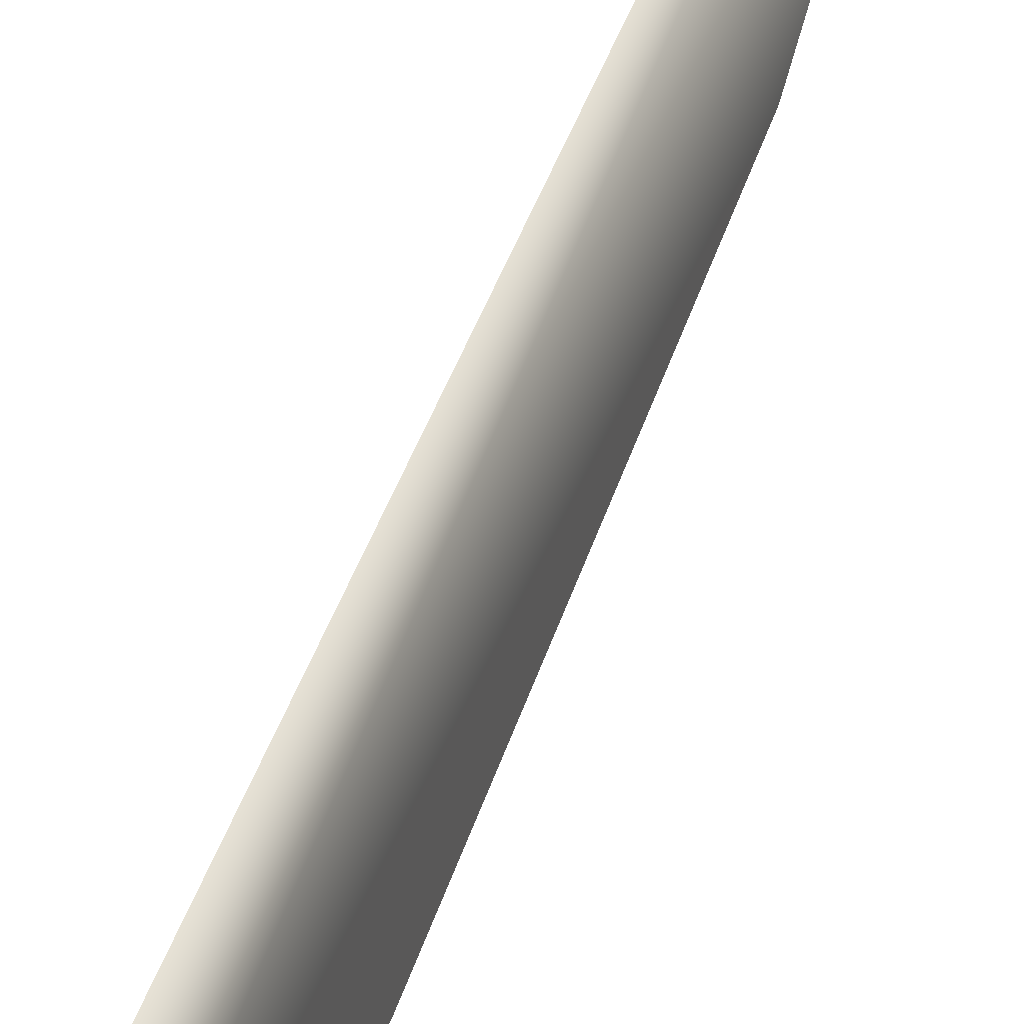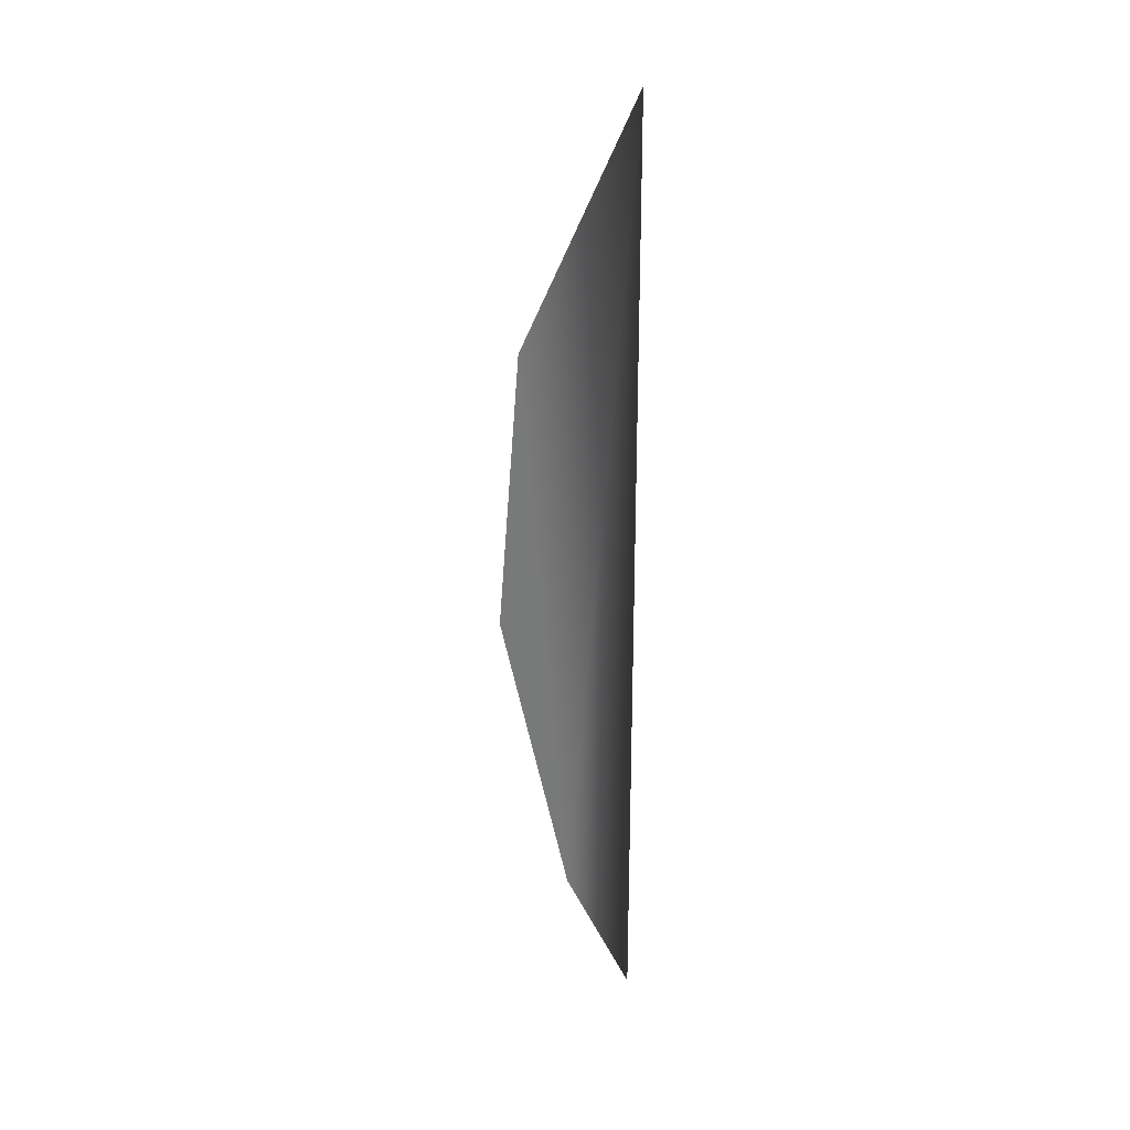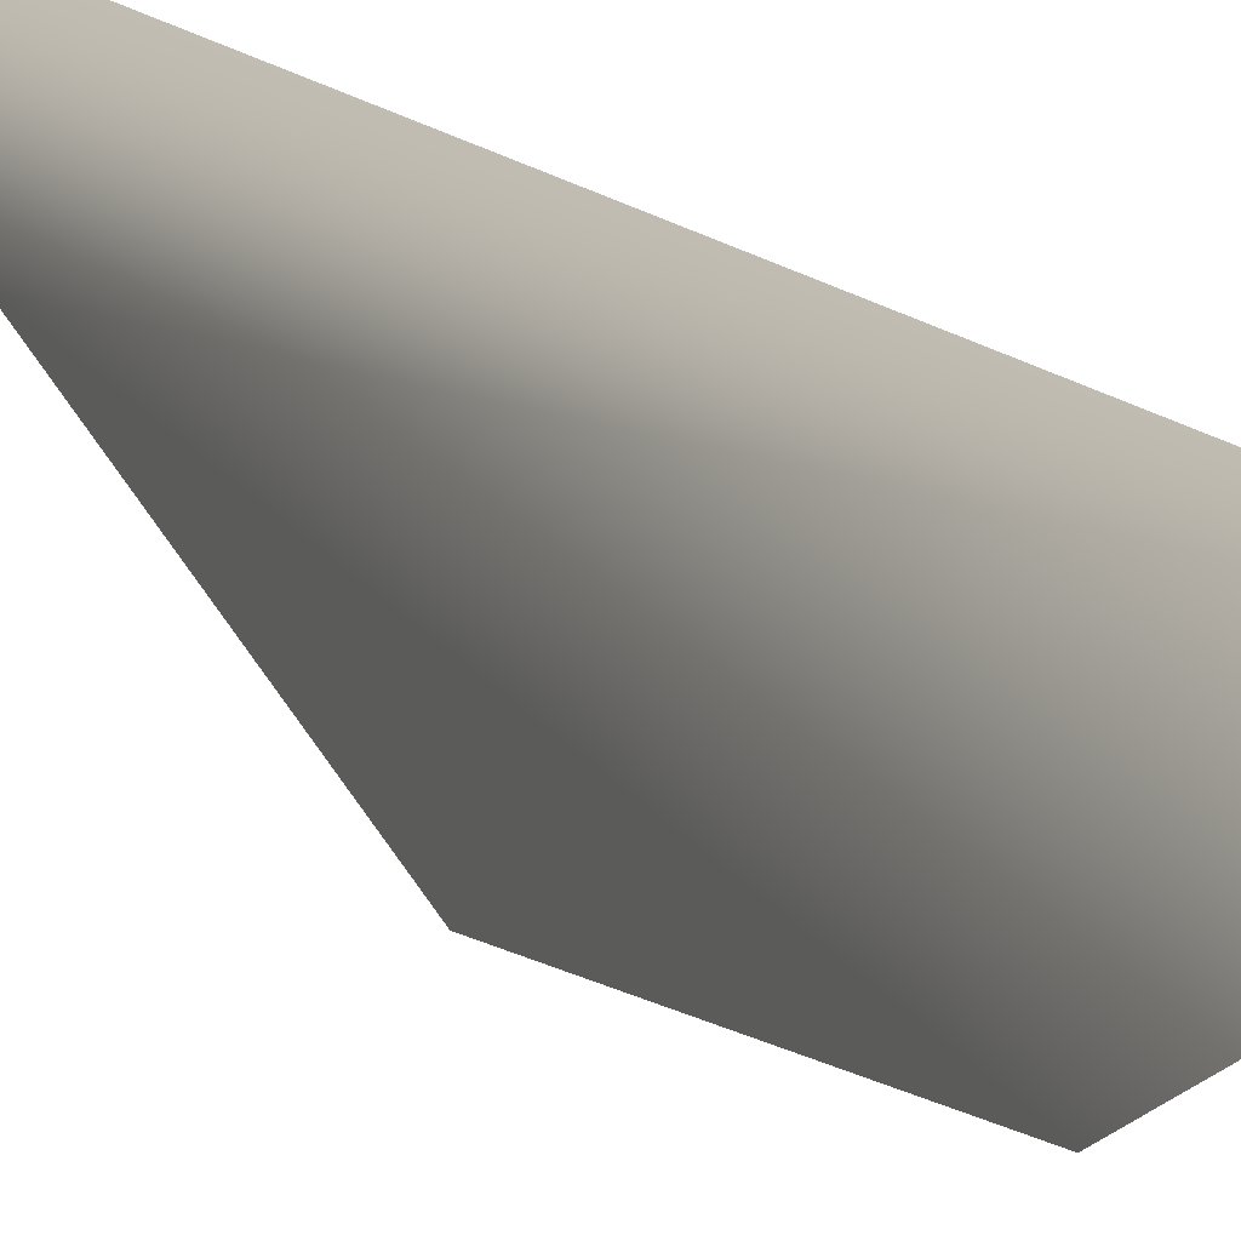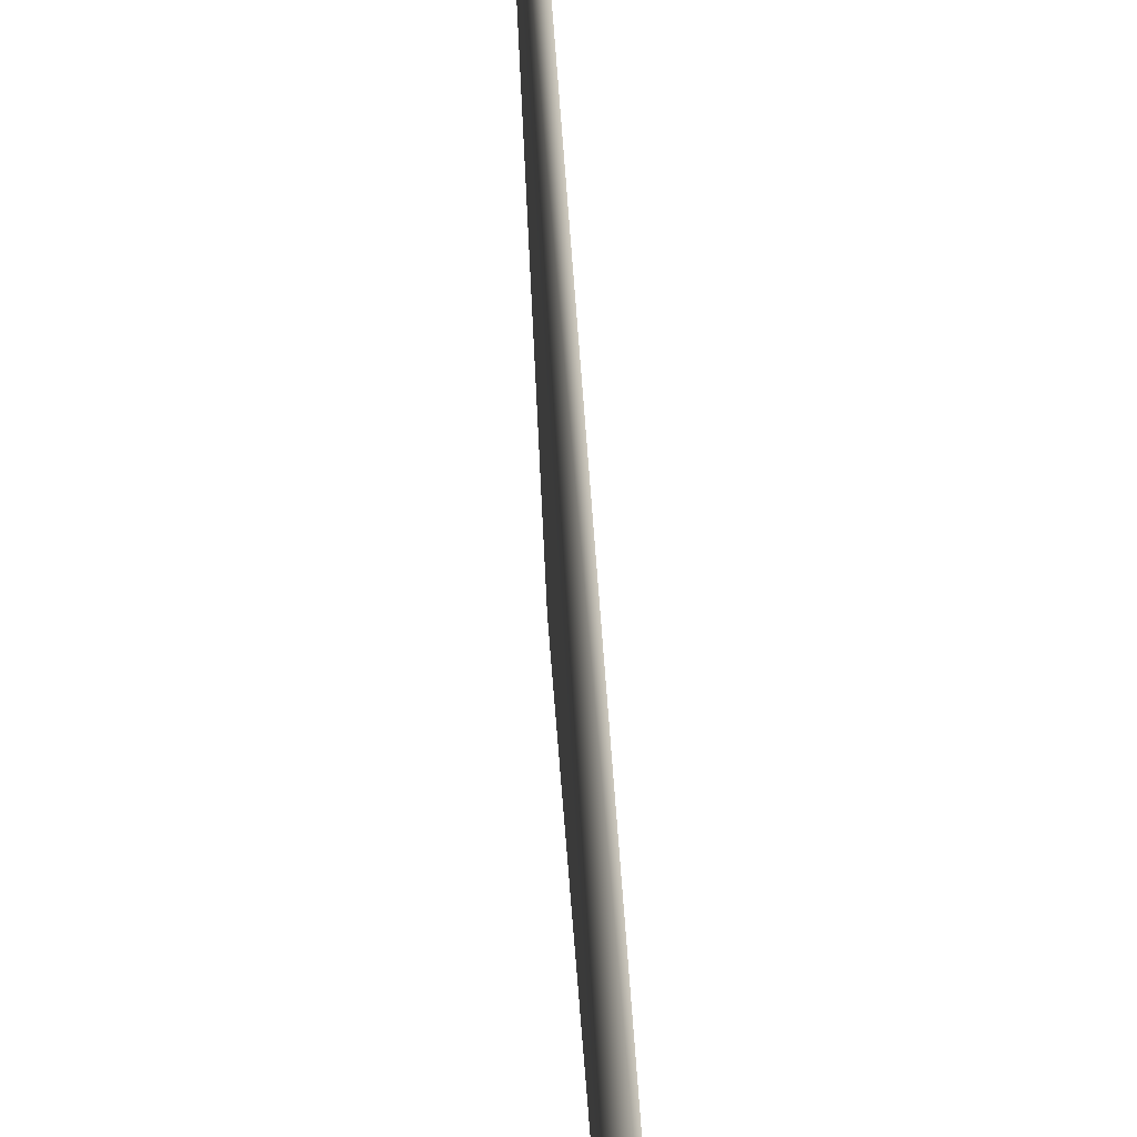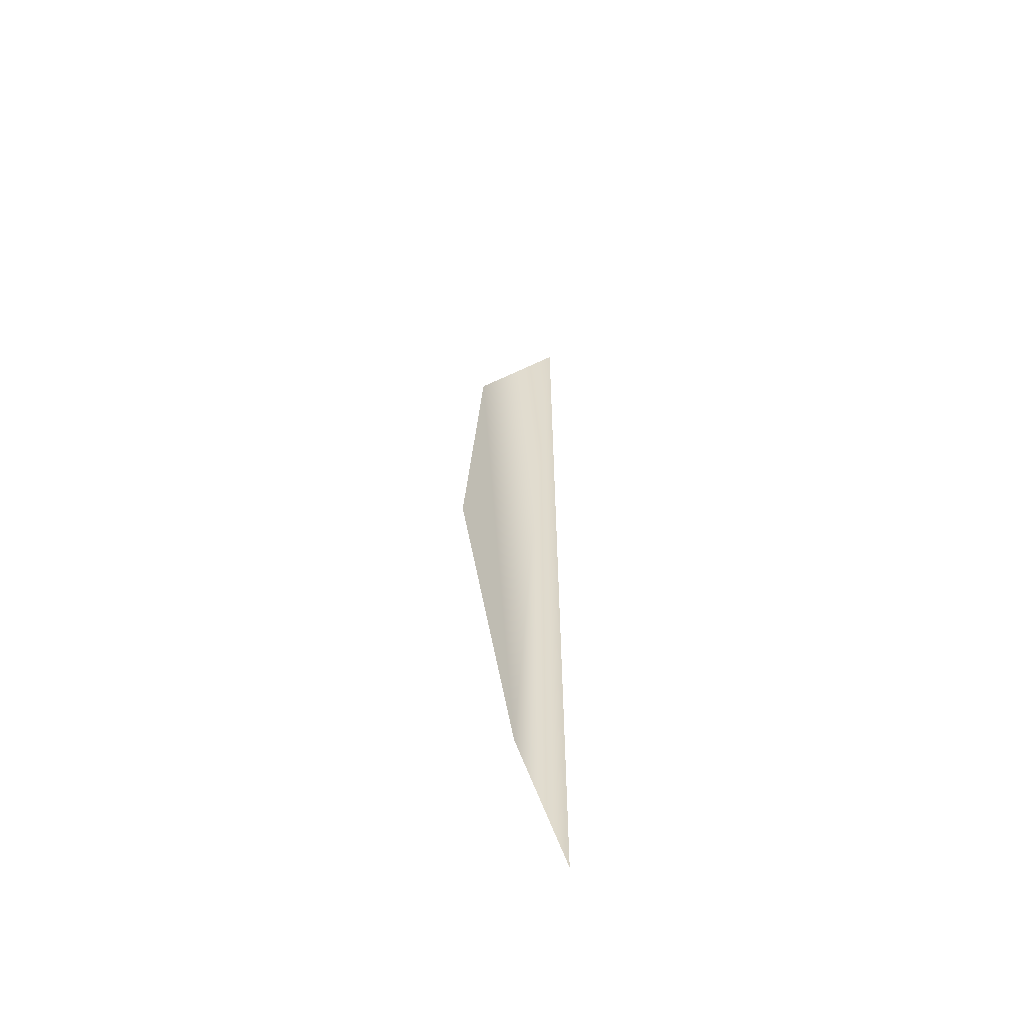
<metadata>
{"format":"obj","ext":"obj","renderer":"f3d","projection":"perspective","resolution":1024,"background":"white","views":[{"elev":44.7,"azim":18.5,"up":"+Z"},{"elev":26.2,"azim":-57.7,"up":"+Y"},{"elev":11.6,"azim":158.0,"up":"+Z"},{"elev":37.0,"azim":177.4,"up":"+Z"},{"elev":-57.1,"azim":-141.1,"up":"+Y"}]}
</metadata>
<code>
o mesh2/mesh2-geometry/material_2/component_3#mesh2-geometry
v -0.01278 0.9777 0.01473
v -0.0128 0.9944 0.01622
v -0.0128 0.9758 0.01622
v -0.0128 0.9758 0.01622
v -0.0128 0.9944 0.01622
v -0.01278 0.9777 0.01473
v -0.01278 0.9777 0.01473
v -0.01277 0.9891 0.01364
v -0.0128 0.9944 0.01622
v -0.0128 0.9944 0.01622
v -0.01277 0.9891 0.01364
v -0.01278 0.9777 0.01473
v -0.01277 0.9891 0.01364
v -0.01278 0.9777 0.01473
v -0.01277 0.9833 0.01312
v -0.01277 0.9833 0.01312
v -0.01278 0.9777 0.01473
v -0.01277 0.9891 0.01364
f 1 2 3
f 4 5 6
f 7 8 9
f 10 11 12
f 13 14 15
f 16 17 18

</code>
